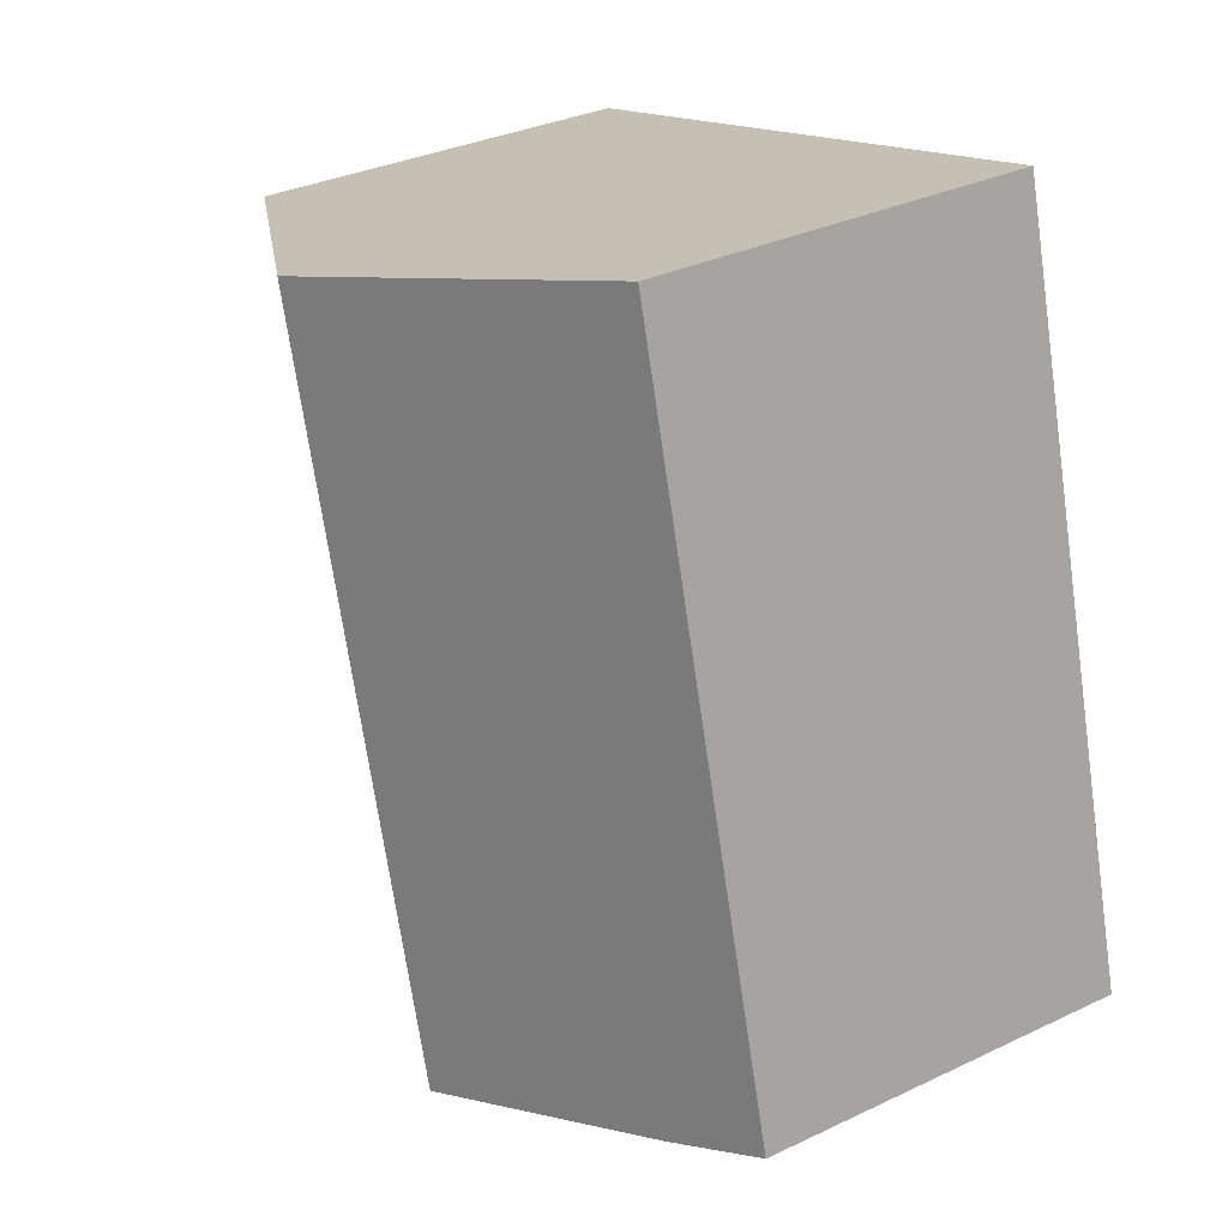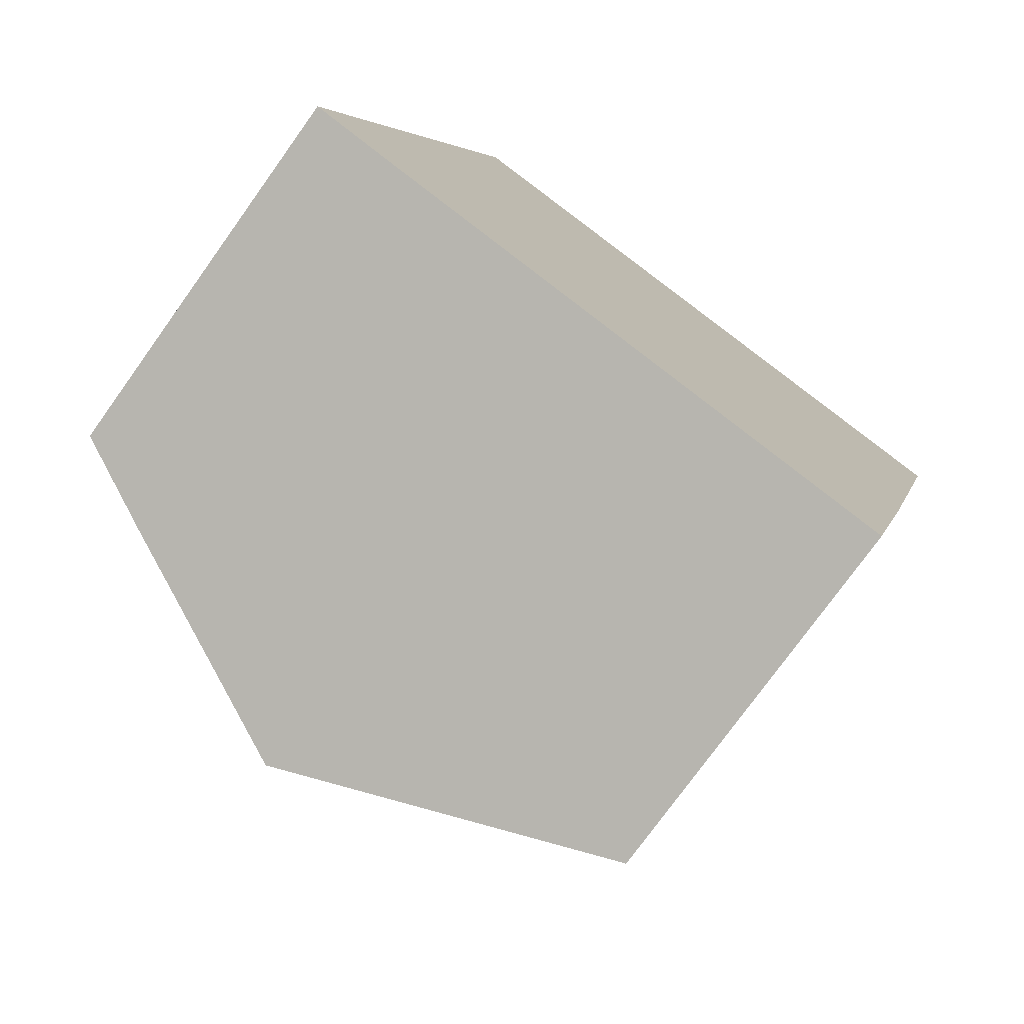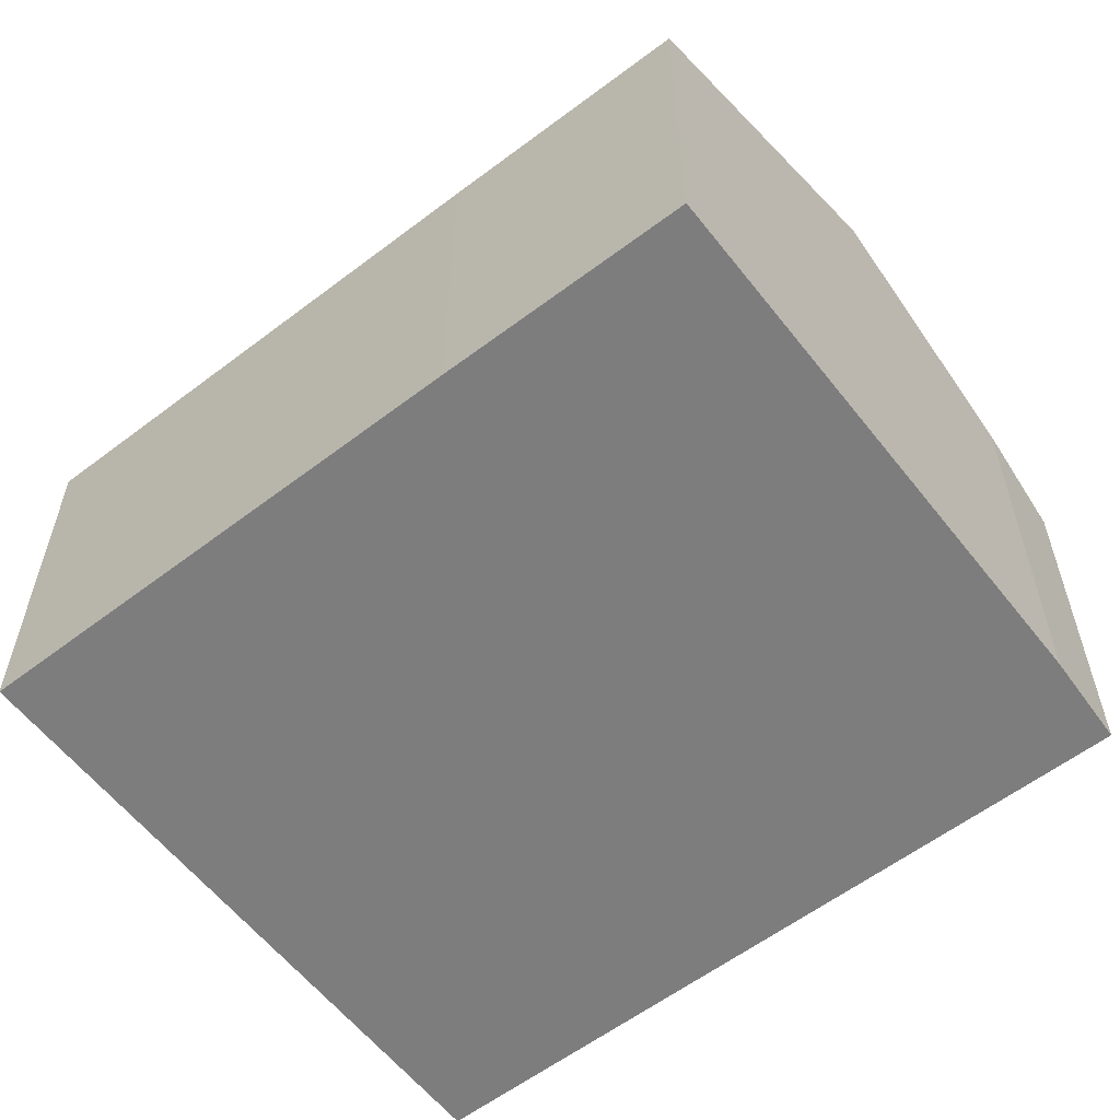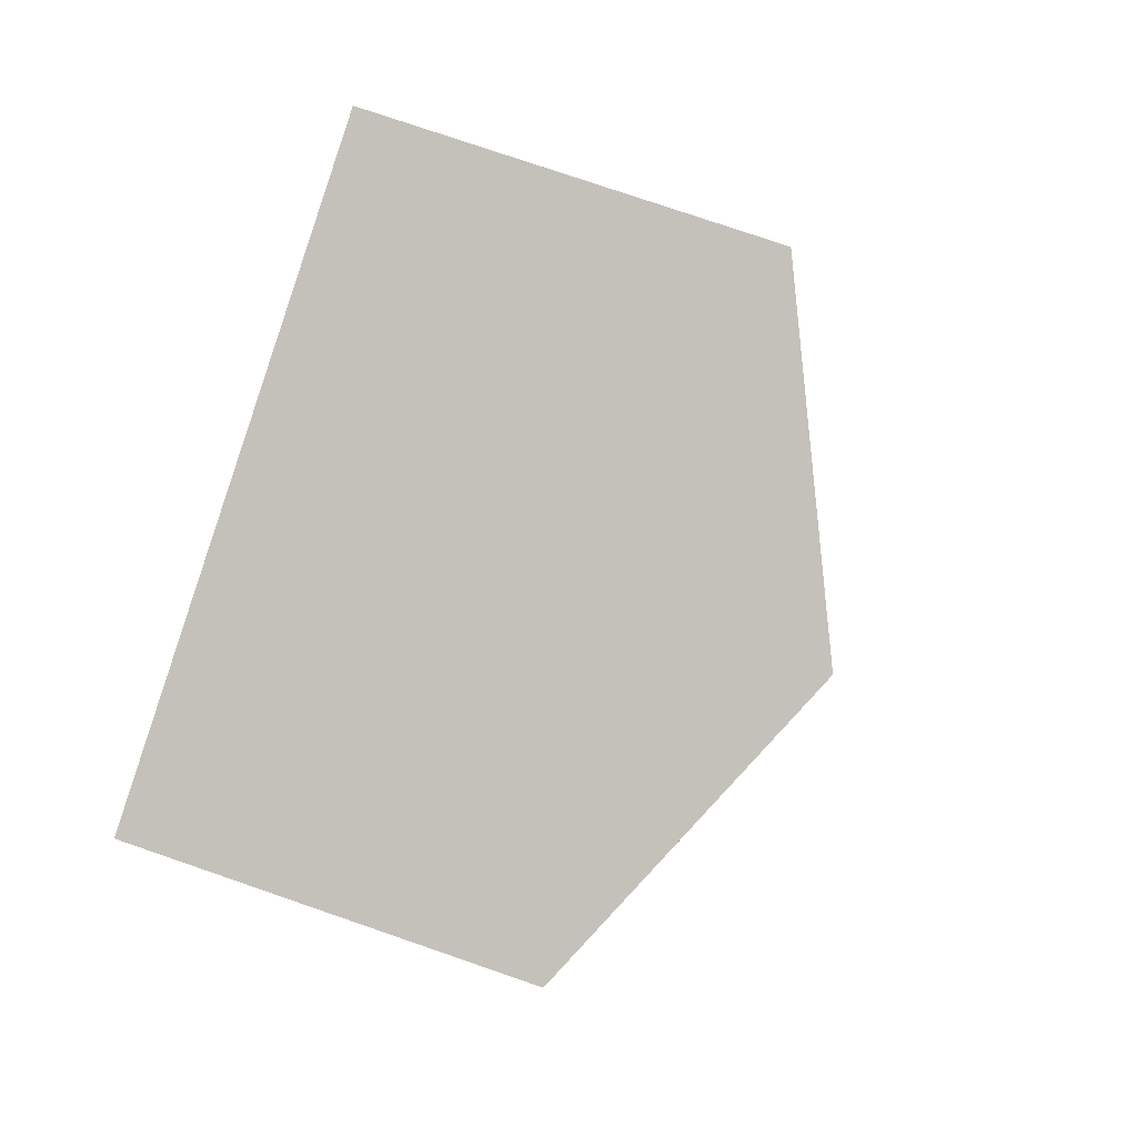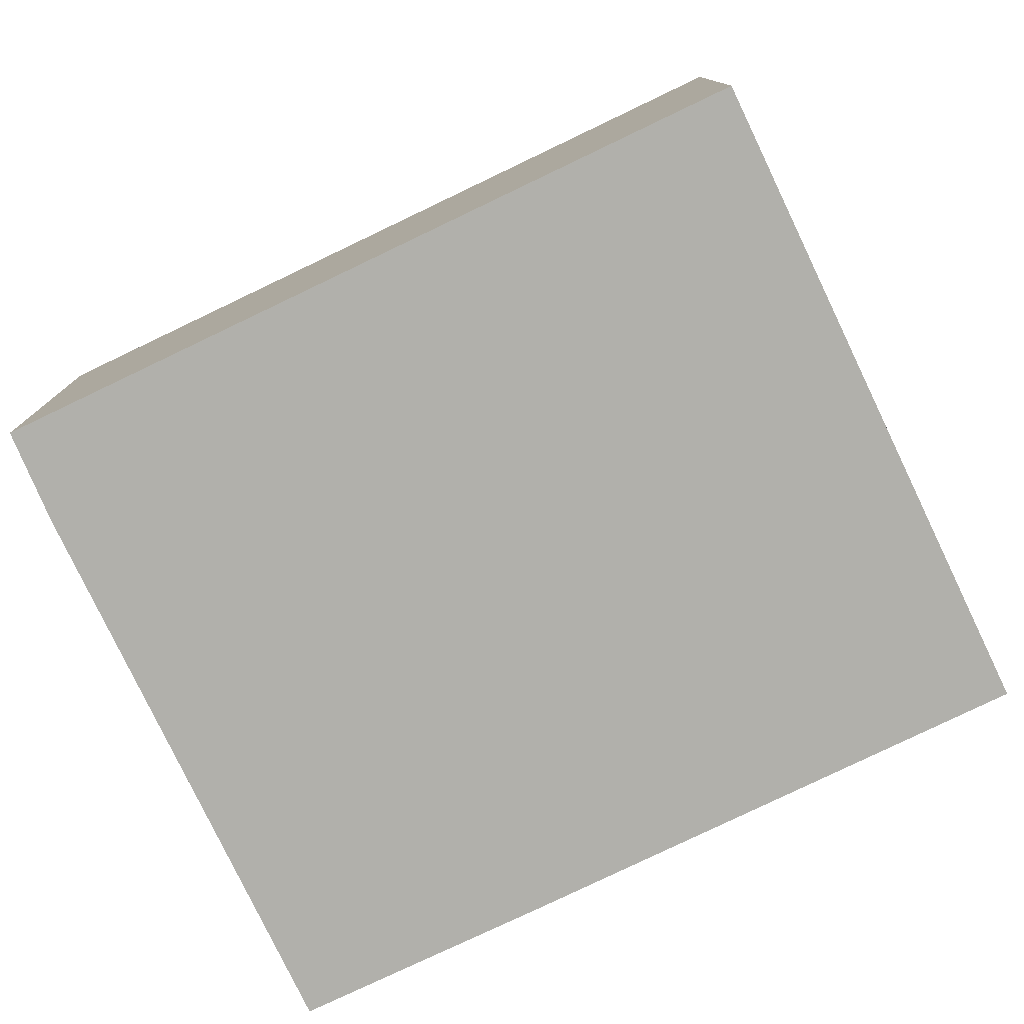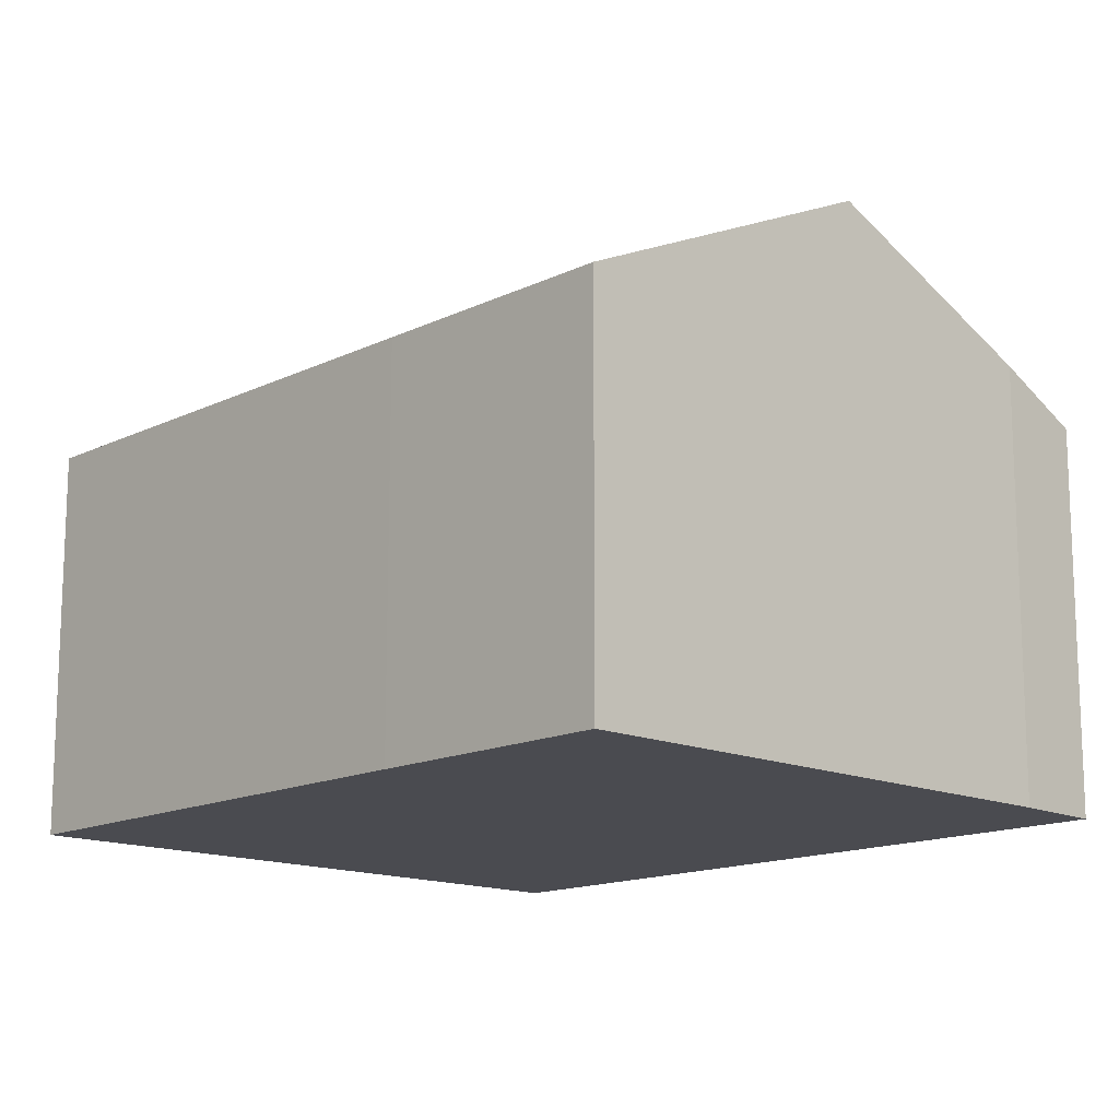
<metadata>
{"format":"obj","ext":"obj","renderer":"f3d","projection":"perspective","resolution":1024,"background":"white","views":[{"elev":32.7,"azim":-123.4,"up":"+Z"},{"elev":-76.2,"azim":-35.7,"up":"+Z"},{"elev":-59.1,"azim":142.9,"up":"+Y"},{"elev":76.5,"azim":109.0,"up":"+Z"},{"elev":-78.5,"azim":-49.4,"up":"+Y"},{"elev":-14.5,"azim":151.4,"up":"+Y"}]}
</metadata>
<code>
v  16.44 7.669 11.26
v  6.259 10.56 -1.774
v  10.17 10.56 12.94
v  13.84 7.657 1.391
v  12.53 7.669 -3.463
v  1.783 8.496 -0.567
v  3.929 7.68 14.61
v  0 7.662 4.692e-16
v  12.53 2.12e-16 -3.463
v  6.259 1.086e-16 -1.774
v  1.783 3.472e-17 -0.567
v  0 0 0
v  3.929 -8.948e-16 14.61
v  10.17 -7.922e-16 12.94
v  16.44 -6.892e-16 11.26
v  13.84 -8.517e-17 1.391
g defaultobject
f 1 2 3
f 2 1 4
f 2 4 5
f 6 3 2
f 3 6 7
f 7 6 8
f 9 2 5
f 2 9 6
f 6 9 10
f 6 10 11
f 11 8 6
f 8 11 12
f 8 13 7
f 13 8 12
f 13 3 7
f 3 13 1
f 1 13 14
f 1 14 15
f 15 4 1
f 4 15 16
f 4 16 5
f 5 16 9
f 12 14 13
f 14 12 11
f 14 11 10
f 14 10 15
f 15 10 9
f 15 9 16

</code>
